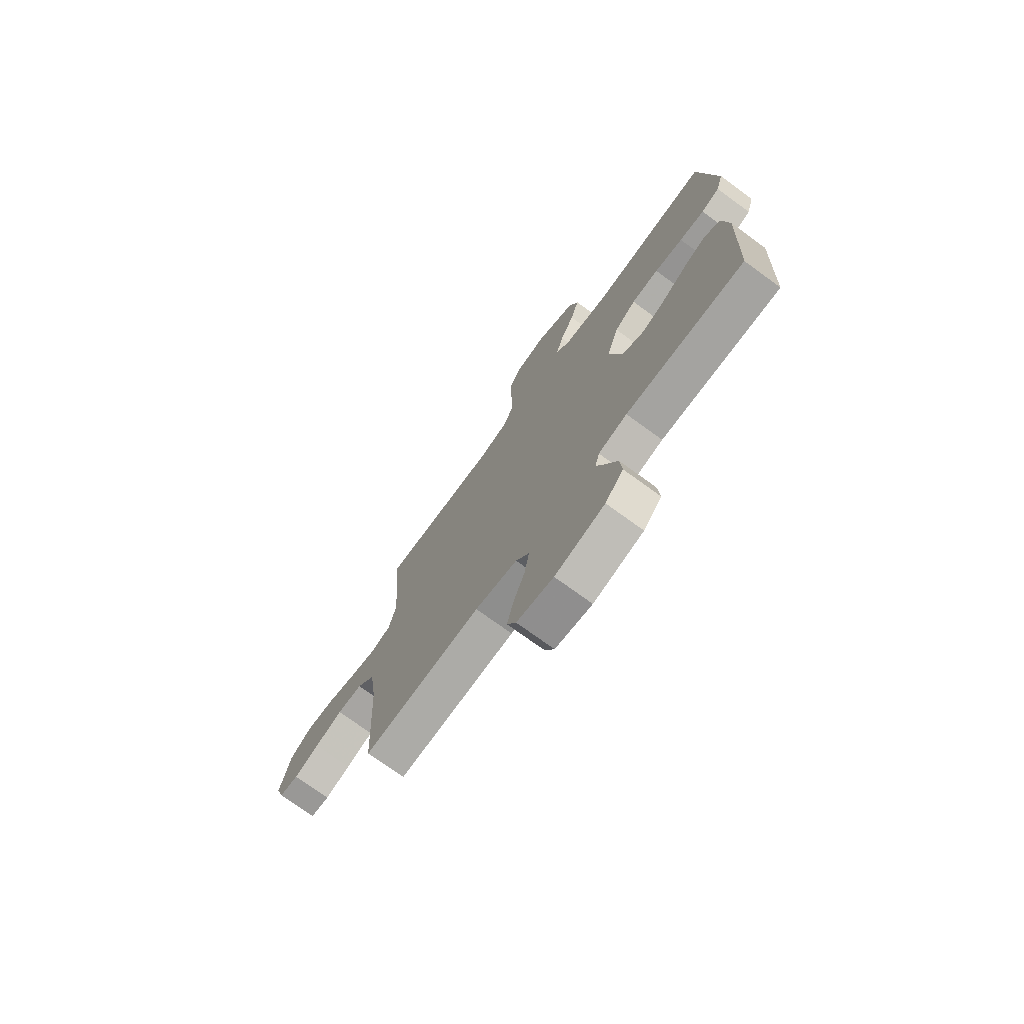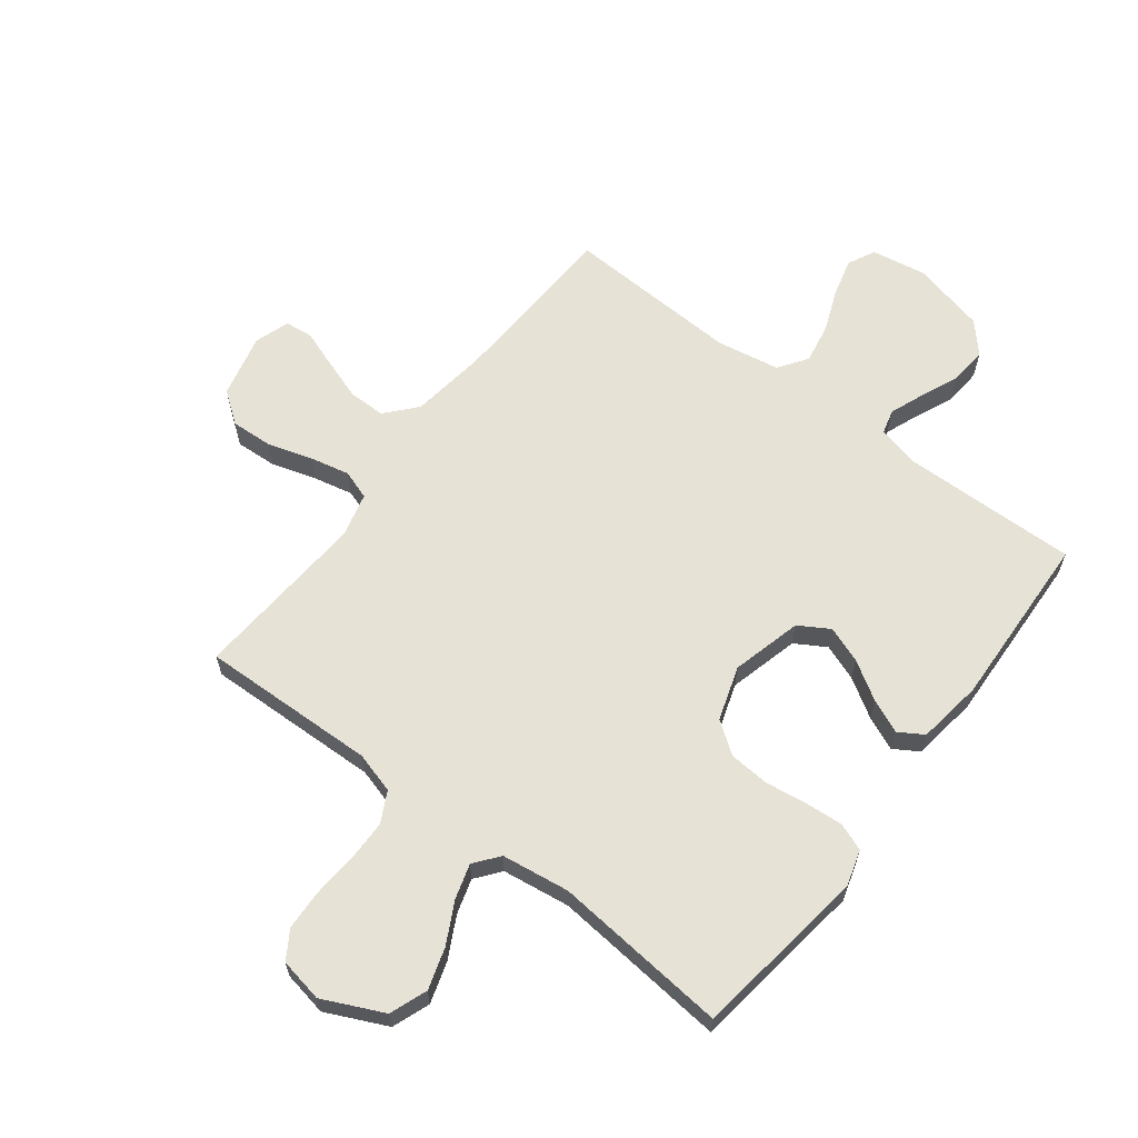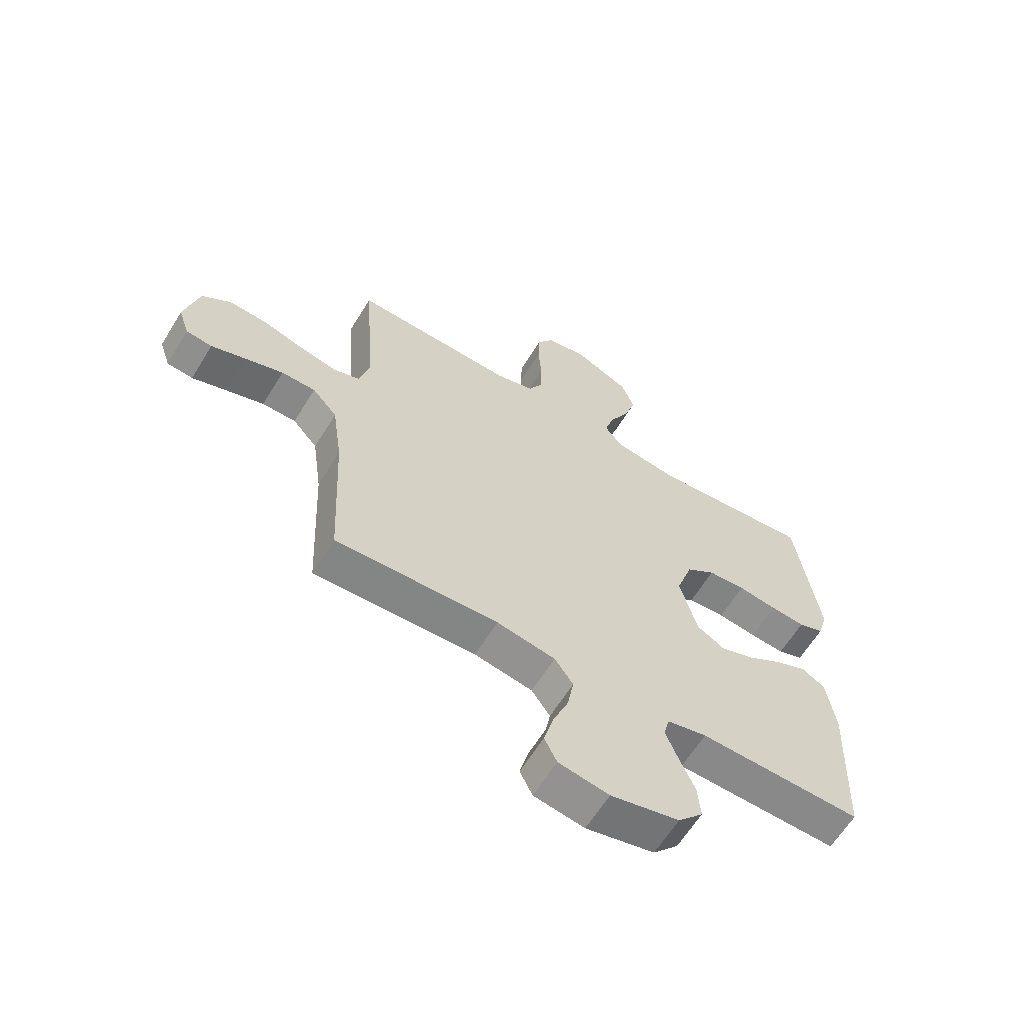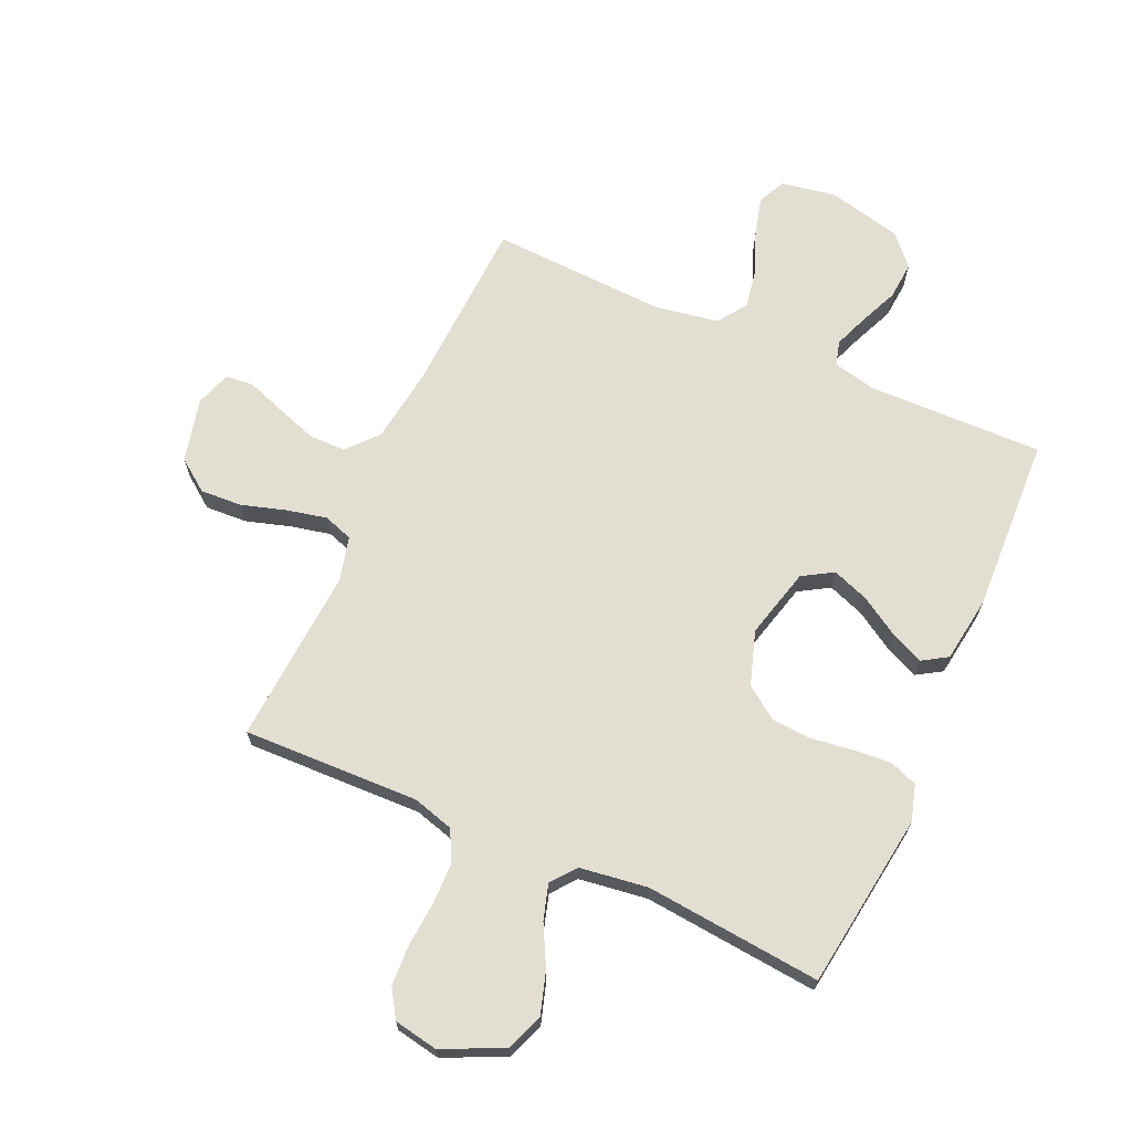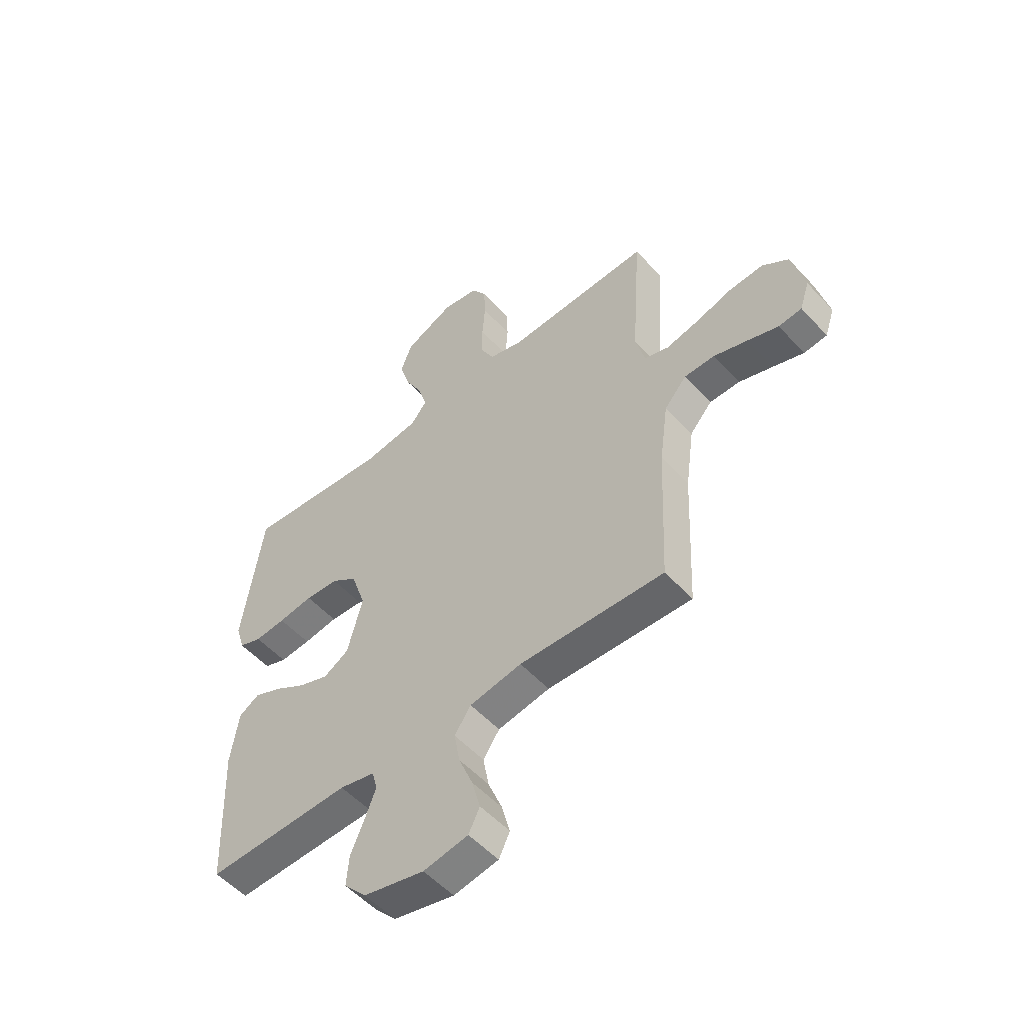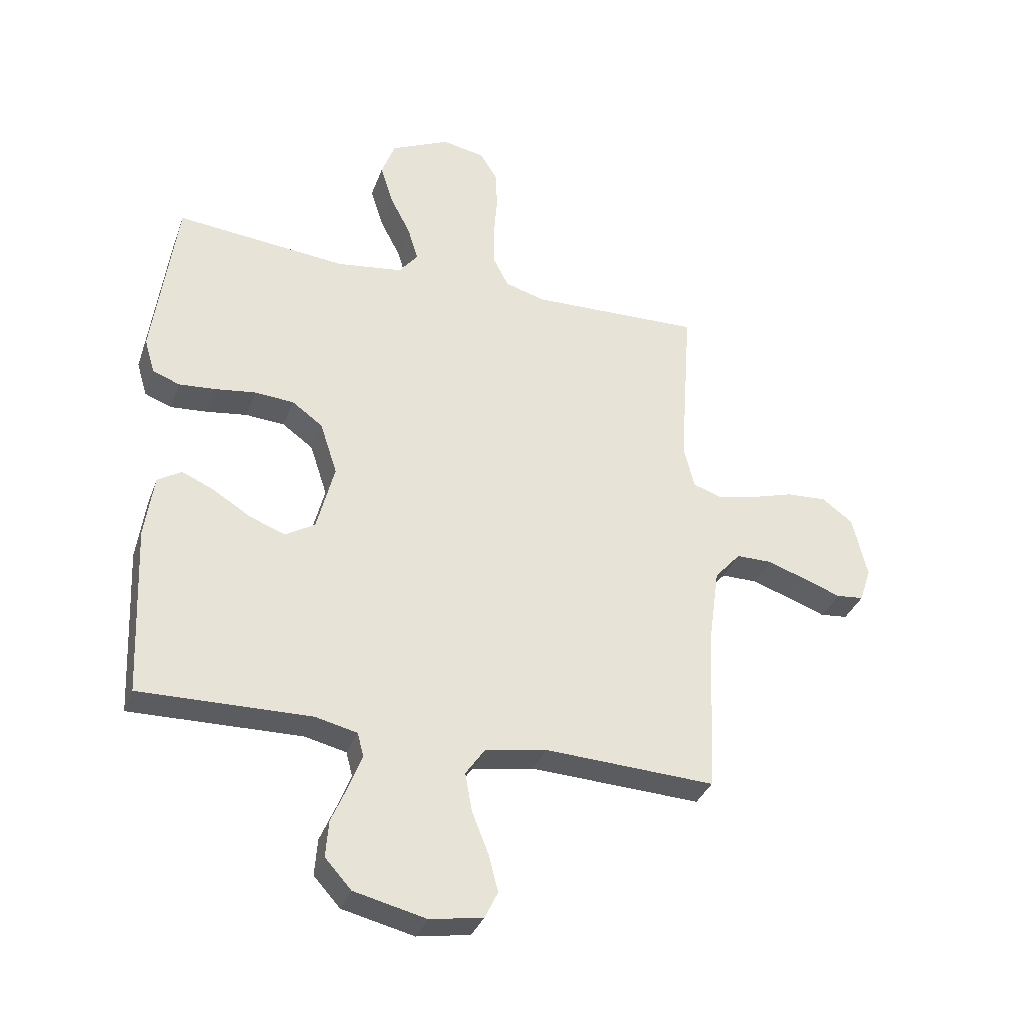
<metadata>
{"format":"obj","ext":"obj","renderer":"f3d","projection":"perspective","resolution":1024,"background":"white","views":[{"elev":-73.9,"azim":53.9,"up":"+Z"},{"elev":63.1,"azim":37.4,"up":"+Y"},{"elev":-62.8,"azim":-31.6,"up":"+Z"},{"elev":67.9,"azim":24.1,"up":"+Y"},{"elev":-53.7,"azim":-138.6,"up":"+Z"},{"elev":-34.3,"azim":161.4,"up":"+Z"}]}
</metadata>
<code>
v -0.5 0.07 -0.5
v -0.514 0.07 -0.2
v -0.532 0.07 -0.07
v -0.578 0.07 -0.018
v -0.641 0.07 -0.018
v -0.711 0.07 -0.042
v -0.775 0.07 -0.065
v -0.823 0.07 -0.06
v -0.843 0.07 0
v -0.817 0.07 0.109
v -0.763 0.07 0.149
v -0.692 0.07 0.145
v -0.616 0.07 0.122
v -0.548 0.07 0.107
v -0.498 0.07 0.124
v -0.479 0.07 0.2
v -0.5 0.07 0.5
v -0.2 0.07 0.491
v -0.13 0.07 0.511
v -0.103 0.07 0.563
v -0.102 0.07 0.634
v -0.108 0.07 0.711
v -0.105 0.07 0.779
v -0.075 0.07 0.827
v 0 0.07 0.841
v 0.103 0.07 0.793
v 0.127 0.07 0.729
v 0.105 0.07 0.658
v 0.069 0.07 0.589
v 0.051 0.07 0.529
v 0.084 0.07 0.487
v 0.2 0.07 0.471
v 0.5 0.07 0.5
v 0.541 0.07 0.2
v 0.523 0.07 0.139
v 0.476 0.07 0.121
v 0.412 0.07 0.126
v 0.34 0.07 0.136
v 0.271 0.07 0.131
v 0.217 0.07 0.092
v 0.187 0.07 0
v 0.218 0.07 -0.12
v 0.27 0.07 -0.151
v 0.332 0.07 -0.128
v 0.398 0.07 -0.087
v 0.455 0.07 -0.062
v 0.497 0.07 -0.088
v 0.513 0.07 -0.2
v 0.5 0.07 -0.5
v 0.2 0.07 -0.494
v 0.127 0.07 -0.511
v 0.116 0.07 -0.553
v 0.139 0.07 -0.612
v 0.167 0.07 -0.677
v 0.172 0.07 -0.741
v 0.126 0.07 -0.792
v 0 0.07 -0.822
v -0.093 0.07 -0.806
v -0.116 0.07 -0.759
v -0.099 0.07 -0.694
v -0.07 0.07 -0.621
v -0.058 0.07 -0.554
v -0.092 0.07 -0.505
v -0.2 0.07 -0.486
v -0.5 0 -0.5
v -0.514 0 -0.2
v -0.532 0 -0.07
v -0.578 0 -0.018
v -0.641 0 -0.018
v -0.711 0 -0.042
v -0.775 0 -0.065
v -0.823 0 -0.06
v -0.843 0 0
v -0.817 0 0.109
v -0.763 0 0.149
v -0.692 0 0.145
v -0.616 0 0.122
v -0.548 0 0.107
v -0.498 0 0.124
v -0.479 0 0.2
v -0.5 0 0.5
v -0.2 0 0.491
v -0.13 0 0.511
v -0.103 0 0.563
v -0.102 0 0.634
v -0.108 0 0.711
v -0.105 0 0.779
v -0.075 0 0.827
v 0 0 0.841
v 0.103 0 0.793
v 0.127 0 0.729
v 0.105 0 0.658
v 0.069 0 0.589
v 0.051 0 0.529
v 0.084 0 0.487
v 0.2 0 0.471
v 0.5 0 0.5
v 0.541 0 0.2
v 0.523 0 0.139
v 0.476 0 0.121
v 0.412 0 0.126
v 0.34 0 0.136
v 0.271 0 0.131
v 0.217 0 0.092
v 0.187 0 0
v 0.218 0 -0.12
v 0.27 0 -0.151
v 0.332 0 -0.128
v 0.398 0 -0.087
v 0.455 0 -0.062
v 0.497 0 -0.088
v 0.513 0 -0.2
v 0.5 0 -0.5
v 0.2 0 -0.494
v 0.127 0 -0.511
v 0.116 0 -0.553
v 0.139 0 -0.612
v 0.167 0 -0.677
v 0.172 0 -0.741
v 0.126 0 -0.792
v 0 0 -0.822
v -0.093 0 -0.806
v -0.116 0 -0.759
v -0.099 0 -0.694
v -0.07 0 -0.621
v -0.058 0 -0.554
v -0.092 0 -0.505
v -0.2 0 -0.486
f 59 60 61
f 58 59 61
f 57 58 61
f 56 57 61
f 55 56 61
f 54 55 61
f 53 54 61
f 52 53 61 62
f 51 52 62 63
f 48 49 50
f 47 48 50
f 46 47 50
f 45 46 50
f 44 45 50
f 51 63 64
f 50 51 64
f 44 50 64
f 43 44 64
f 36 37 38
f 35 36 38
f 34 35 38
f 33 34 38
f 32 33 38
f 31 32 38 39
f 30 31 39 40
f 27 28 29
f 26 27 29
f 25 26 29
f 24 25 29
f 23 24 29
f 22 23 29
f 21 22 29
f 20 21 29 30
f 30 40 41
f 20 30 41
f 19 20 41
f 16 17 18
f 19 41 42
f 18 19 42
f 16 18 42
f 15 16 42
f 11 12 13
f 10 11 13
f 9 10 13
f 8 9 13
f 7 8 13
f 6 7 13
f 5 6 13 14
f 64 1 2
f 43 64 2
f 42 43 2
f 15 42 2
f 4 5 14 15
f 15 2 3
f 3 4 15
f 125 124 123
f 125 123 122
f 125 122 121
f 125 121 120
f 125 120 119
f 125 119 118
f 125 118 117
f 126 125 117 116
f 127 126 116 115
f 114 113 112
f 114 112 111
f 114 111 110
f 114 110 109
f 114 109 108
f 128 127 115
f 128 115 114
f 128 114 108
f 128 108 107
f 102 101 100
f 102 100 99
f 102 99 98
f 102 98 97
f 102 97 96
f 103 102 96 95
f 104 103 95 94
f 93 92 91
f 93 91 90
f 93 90 89
f 93 89 88
f 93 88 87
f 93 87 86
f 93 86 85
f 94 93 85 84
f 105 104 94
f 105 94 84
f 105 84 83
f 82 81 80
f 106 105 83
f 106 83 82
f 106 82 80
f 106 80 79
f 77 76 75
f 77 75 74
f 77 74 73
f 77 73 72
f 77 72 71
f 77 71 70
f 78 77 70 69
f 66 65 128
f 66 128 107
f 66 107 106
f 66 106 79
f 79 78 69 68
f 67 66 79
f 79 68 67
f 1 65 66 2
f 2 66 67 3
f 3 67 68 4
f 4 68 69 5
f 5 69 70 6
f 6 70 71 7
f 7 71 72 8
f 8 72 73 9
f 9 73 74 10
f 10 74 75 11
f 11 75 76 12
f 12 76 77 13
f 13 77 78 14
f 14 78 79 15
f 15 79 80 16
f 16 80 81 17
f 17 81 82 18
f 18 82 83 19
f 19 83 84 20
f 20 84 85 21
f 21 85 86 22
f 22 86 87 23
f 23 87 88 24
f 24 88 89 25
f 25 89 90 26
f 26 90 91 27
f 27 91 92 28
f 28 92 93 29
f 29 93 94 30
f 30 94 95 31
f 31 95 96 32
f 32 96 97 33
f 33 97 98 34
f 34 98 99 35
f 35 99 100 36
f 36 100 101 37
f 37 101 102 38
f 38 102 103 39
f 39 103 104 40
f 40 104 105 41
f 41 105 106 42
f 42 106 107 43
f 43 107 108 44
f 44 108 109 45
f 45 109 110 46
f 46 110 111 47
f 47 111 112 48
f 48 112 113 49
f 49 113 114 50
f 50 114 115 51
f 51 115 116 52
f 52 116 117 53
f 53 117 118 54
f 54 118 119 55
f 55 119 120 56
f 56 120 121 57
f 57 121 122 58
f 58 122 123 59
f 59 123 124 60
f 60 124 125 61
f 61 125 126 62
f 62 126 127 63
f 63 127 128 64
f 64 128 65 1

</code>
